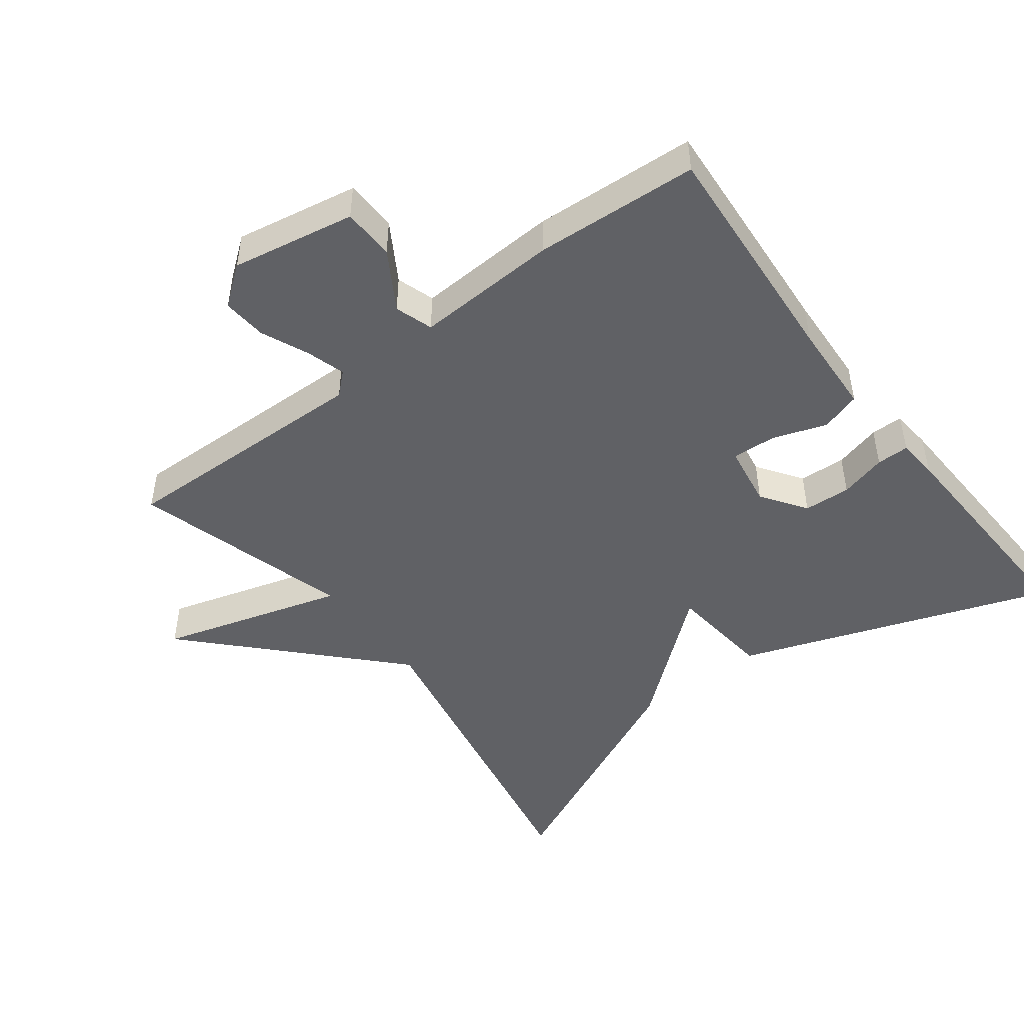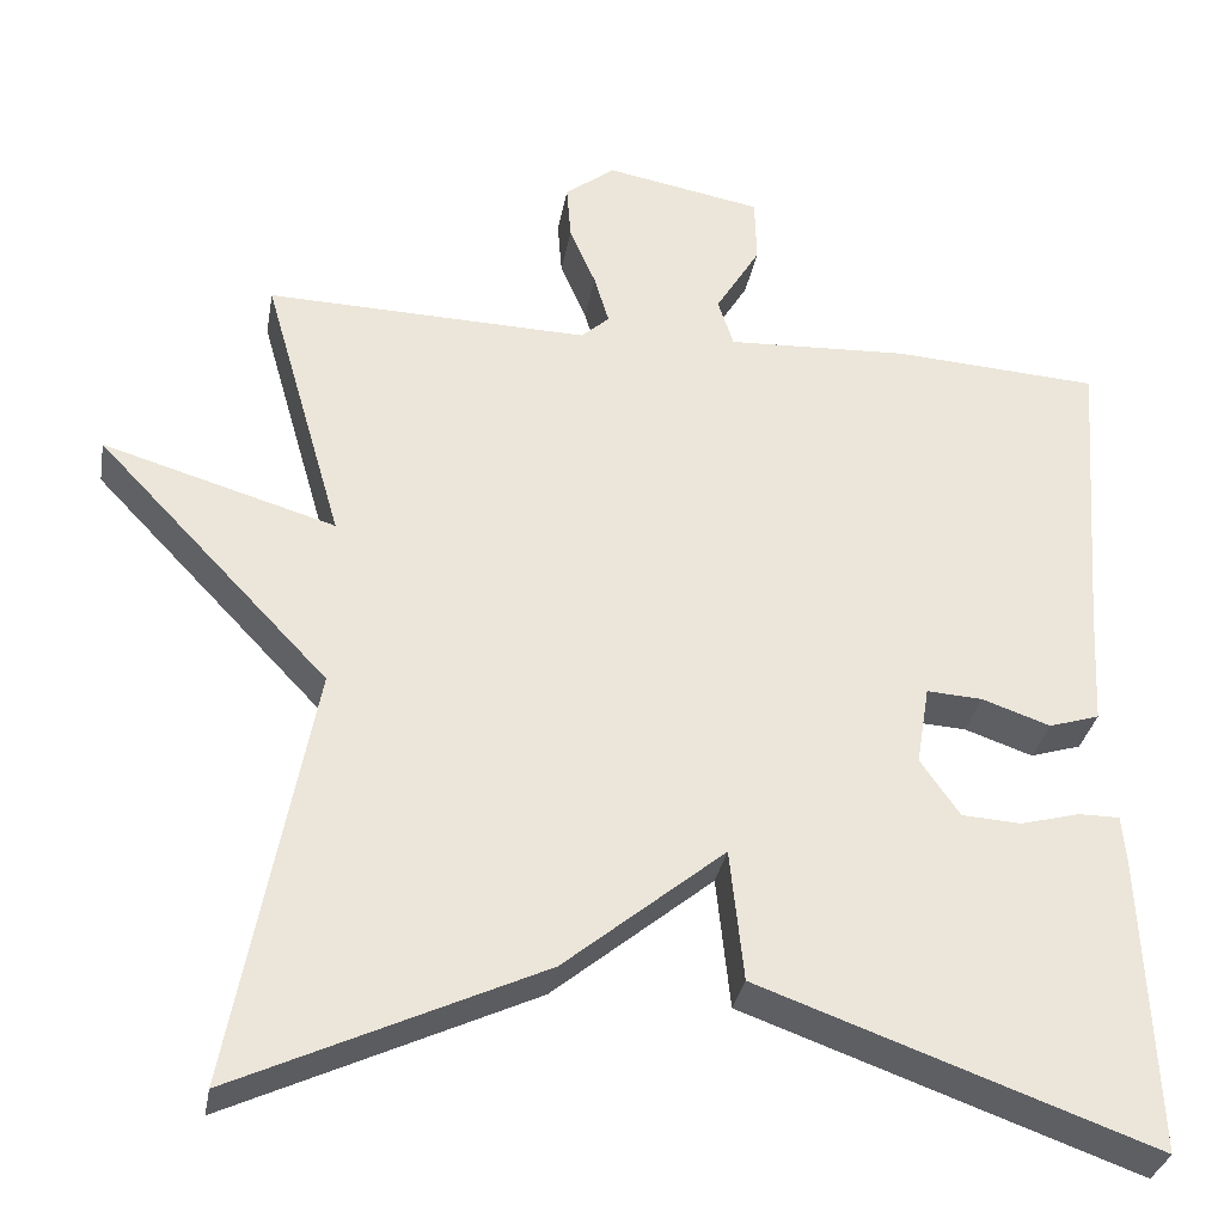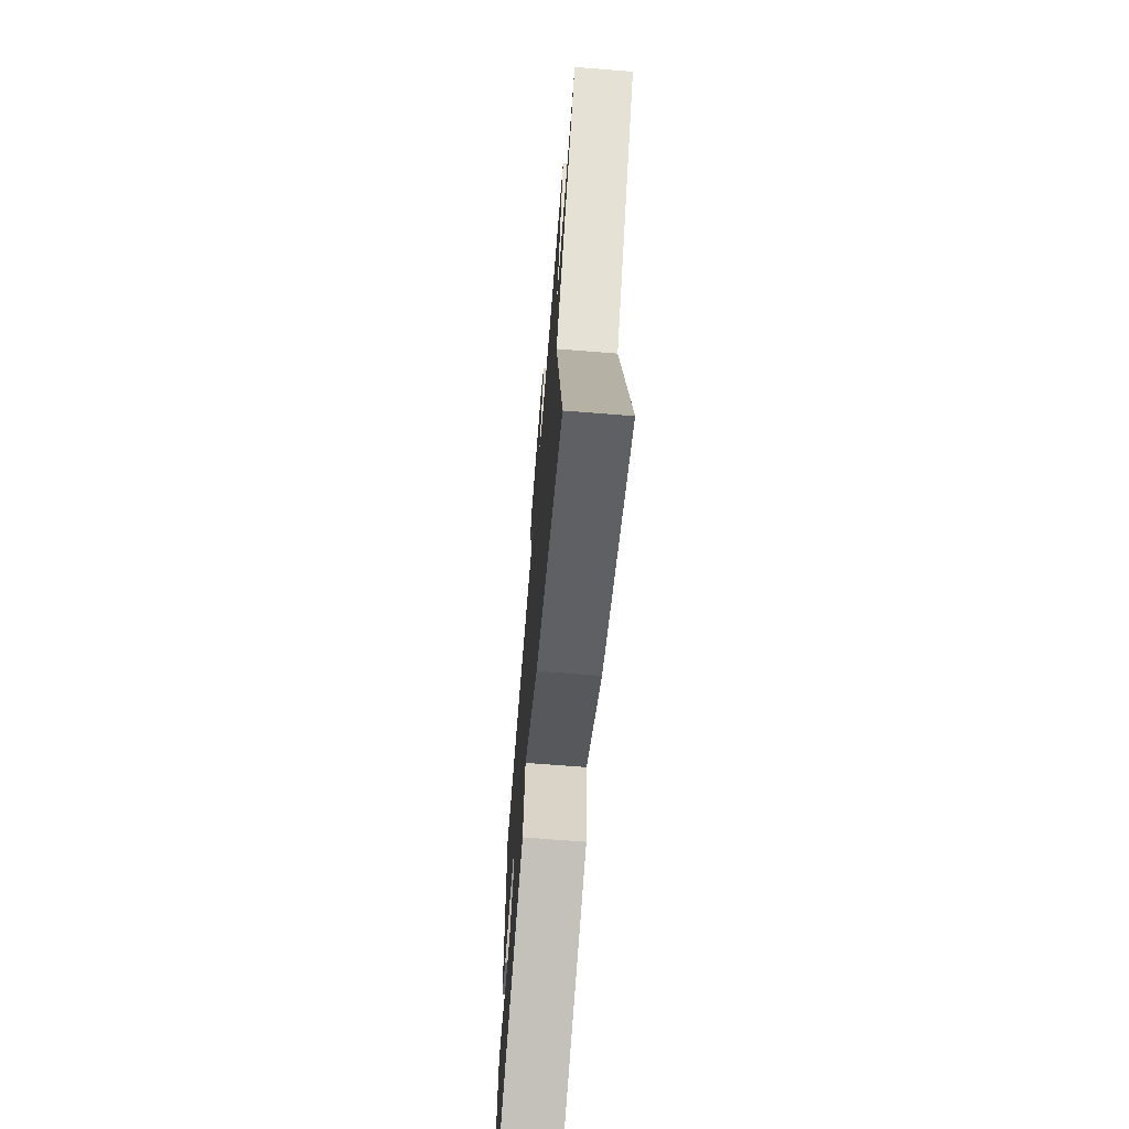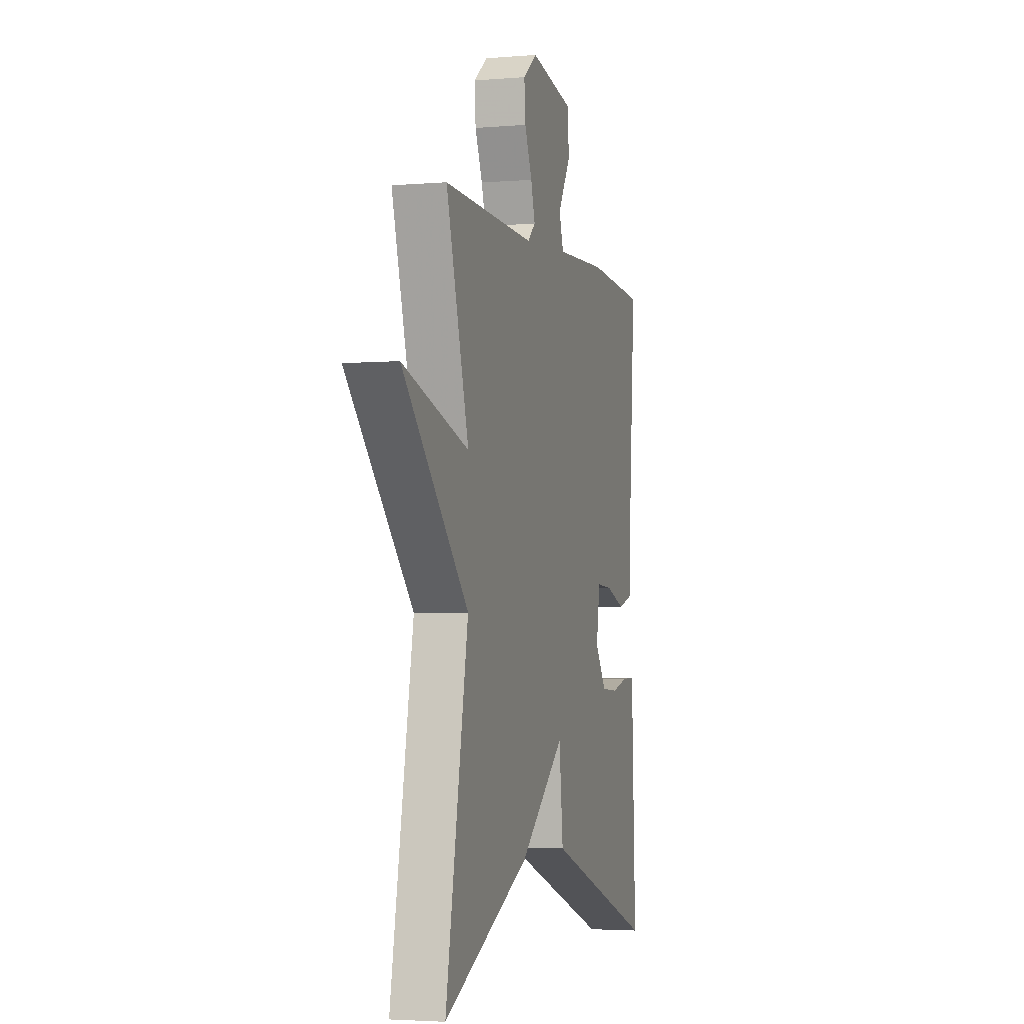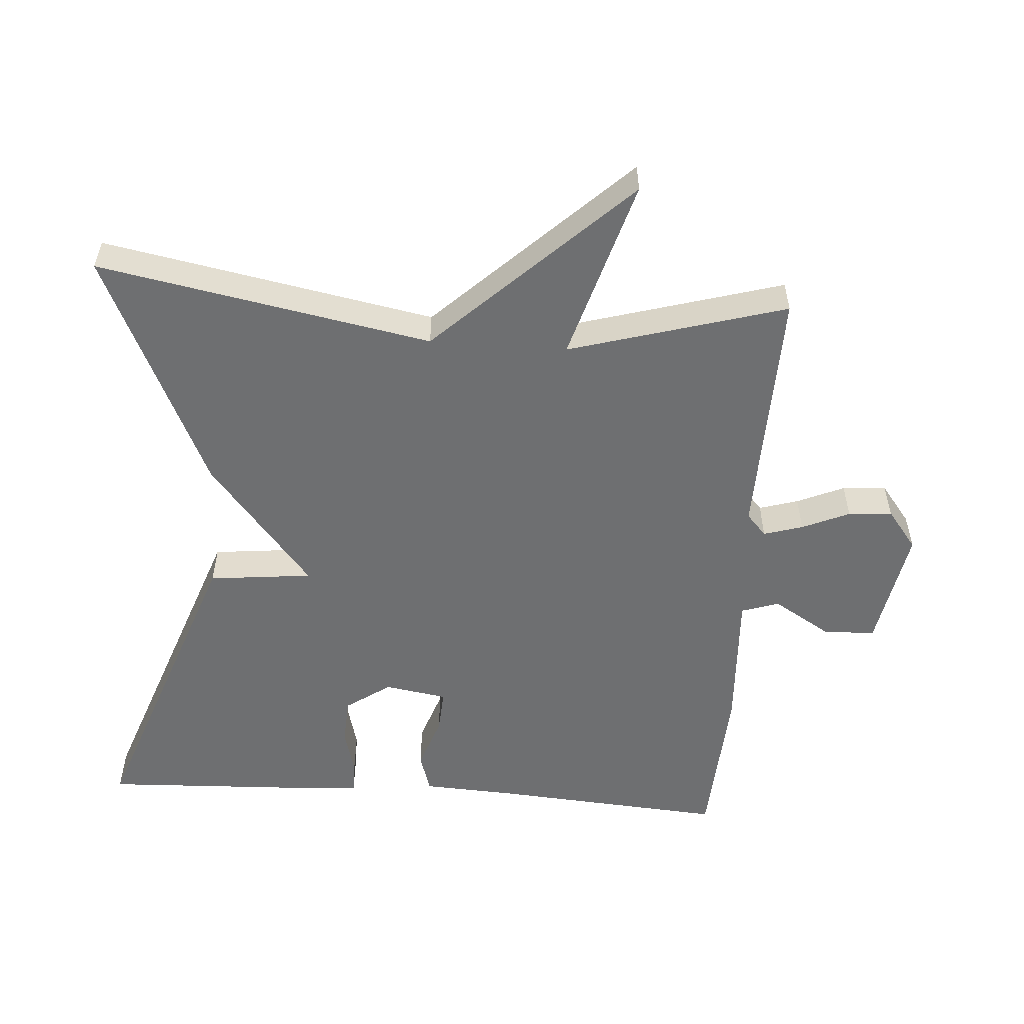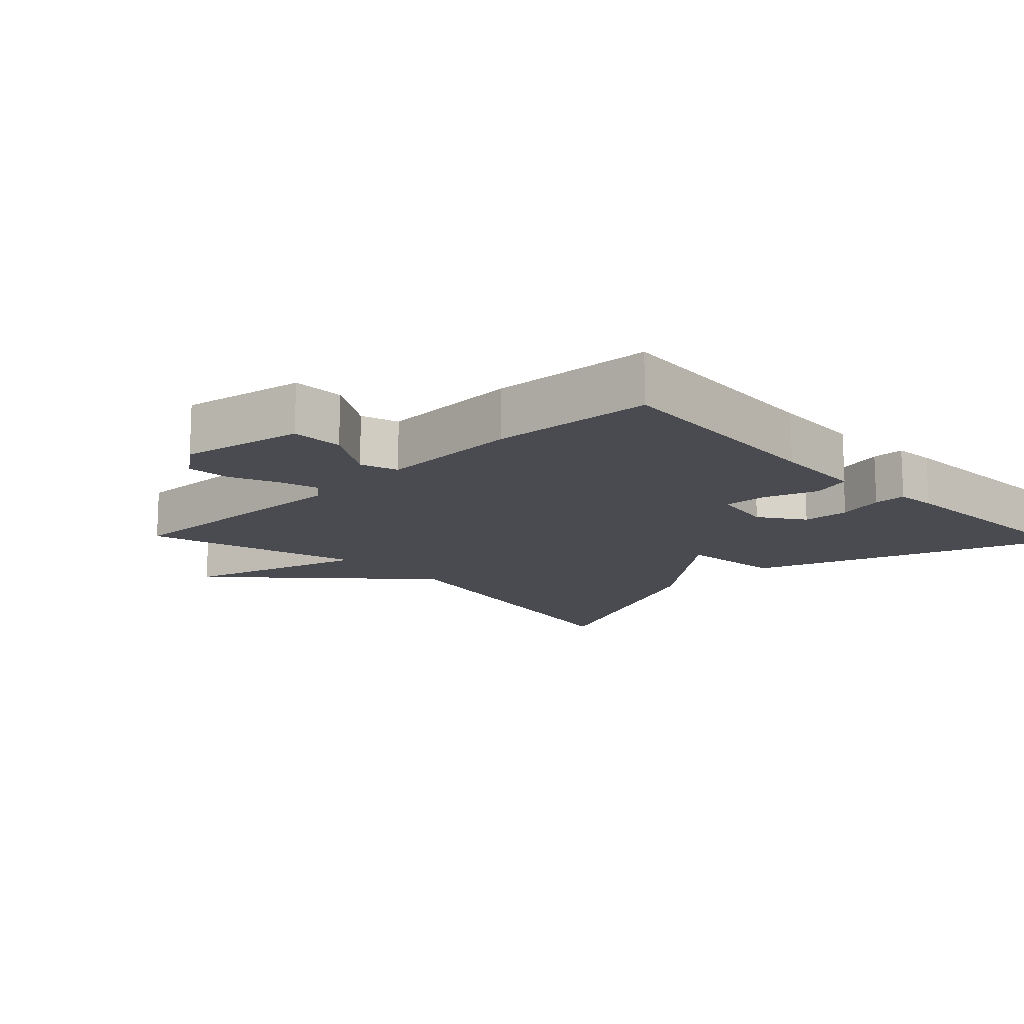
<metadata>
{"format":"obj","ext":"obj","renderer":"f3d","projection":"perspective","resolution":1024,"background":"white","views":[{"elev":-47.9,"azim":37.3,"up":"+Y"},{"elev":-32.2,"azim":-10.0,"up":"+Z"},{"elev":-67.9,"azim":-94.6,"up":"+Z"},{"elev":-3.4,"azim":-74.2,"up":"+Z"},{"elev":-54.6,"azim":-94.0,"up":"+Y"},{"elev":-14.4,"azim":43.7,"up":"+Y"}]}
</metadata>
<code>
v 0.5 0.07 -0.5
v 0.049 0.07 -0.338
v 0.033 0.07 -0.187
v -0.151 0.07 -0.338
v -0.5 0.07 -0.5
v -0.409 0.07 -0.016
v -0.675 0.07 0.263
v -0.409 0.07 0.184
v -0.5 0.07 0.5
v -0.13 0.07 0.49
v -0.098 0.07 0.519
v -0.115 0.07 0.576
v -0.145 0.07 0.645
v -0.15 0.07 0.709
v -0.093 0.07 0.753
v 0.086 0.07 0.72
v 0.088 0.07 0.644
v 0.037 0.07 0.56
v 0.055 0.07 0.505
v 0.263 0.07 0.515
v 0.5 0.07 0.5
v 0.475 0.07 0.159
v 0.468 0.07 0.025
v 0.41 0.07 0.007
v 0.332 0.07 0.034
v 0.268 0.07 0.038
v 0.253 0.07 -0.053
v 0.298 0.07 -0.118
v 0.366 0.07 -0.122
v 0.434 0.07 -0.104
v 0.481 0.07 -0.104
v 0.486 0.07 -0.163
v 0.5 0 -0.5
v 0.049 0 -0.338
v 0.033 0 -0.187
v -0.151 0 -0.338
v -0.5 0 -0.5
v -0.409 0 -0.016
v -0.675 0 0.263
v -0.409 0 0.184
v -0.5 0 0.5
v -0.13 0 0.49
v -0.098 0 0.519
v -0.115 0 0.576
v -0.145 0 0.645
v -0.15 0 0.709
v -0.093 0 0.753
v 0.086 0 0.72
v 0.088 0 0.644
v 0.037 0 0.56
v 0.055 0 0.505
v 0.263 0 0.515
v 0.5 0 0.5
v 0.475 0 0.159
v 0.468 0 0.025
v 0.41 0 0.007
v 0.332 0 0.034
v 0.268 0 0.038
v 0.253 0 -0.053
v 0.298 0 -0.118
v 0.366 0 -0.122
v 0.434 0 -0.104
v 0.481 0 -0.104
v 0.486 0 -0.163
f 32 1 2
f 31 32 2
f 30 31 2
f 29 30 2
f 28 29 2 3
f 27 28 3
f 26 27 3
f 22 23 24 25
f 22 25 26
f 21 22 26
f 20 21 26
f 19 20 26
f 16 17 18
f 15 16 18
f 14 15 18
f 13 14 18
f 12 13 18
f 11 12 18 19
f 4 5 6
f 3 4 6
f 26 3 6
f 19 26 6
f 11 19 6
f 10 11 6
f 6 7 8
f 10 6 8
f 8 9 10
f 34 33 64
f 34 64 63
f 34 63 62
f 34 62 61
f 35 34 61 60
f 35 60 59
f 35 59 58
f 57 56 55 54
f 58 57 54
f 58 54 53
f 58 53 52
f 58 52 51
f 50 49 48
f 50 48 47
f 50 47 46
f 50 46 45
f 50 45 44
f 51 50 44 43
f 38 37 36
f 38 36 35
f 38 35 58
f 38 58 51
f 38 51 43
f 38 43 42
f 40 39 38
f 40 38 42
f 42 41 40
f 1 33 34 2
f 2 34 35 3
f 3 35 36 4
f 4 36 37 5
f 5 37 38 6
f 6 38 39 7
f 7 39 40 8
f 8 40 41 9
f 9 41 42 10
f 10 42 43 11
f 11 43 44 12
f 12 44 45 13
f 13 45 46 14
f 14 46 47 15
f 15 47 48 16
f 16 48 49 17
f 17 49 50 18
f 18 50 51 19
f 19 51 52 20
f 20 52 53 21
f 21 53 54 22
f 22 54 55 23
f 23 55 56 24
f 24 56 57 25
f 25 57 58 26
f 26 58 59 27
f 27 59 60 28
f 28 60 61 29
f 29 61 62 30
f 30 62 63 31
f 31 63 64 32
f 32 64 33 1

</code>
